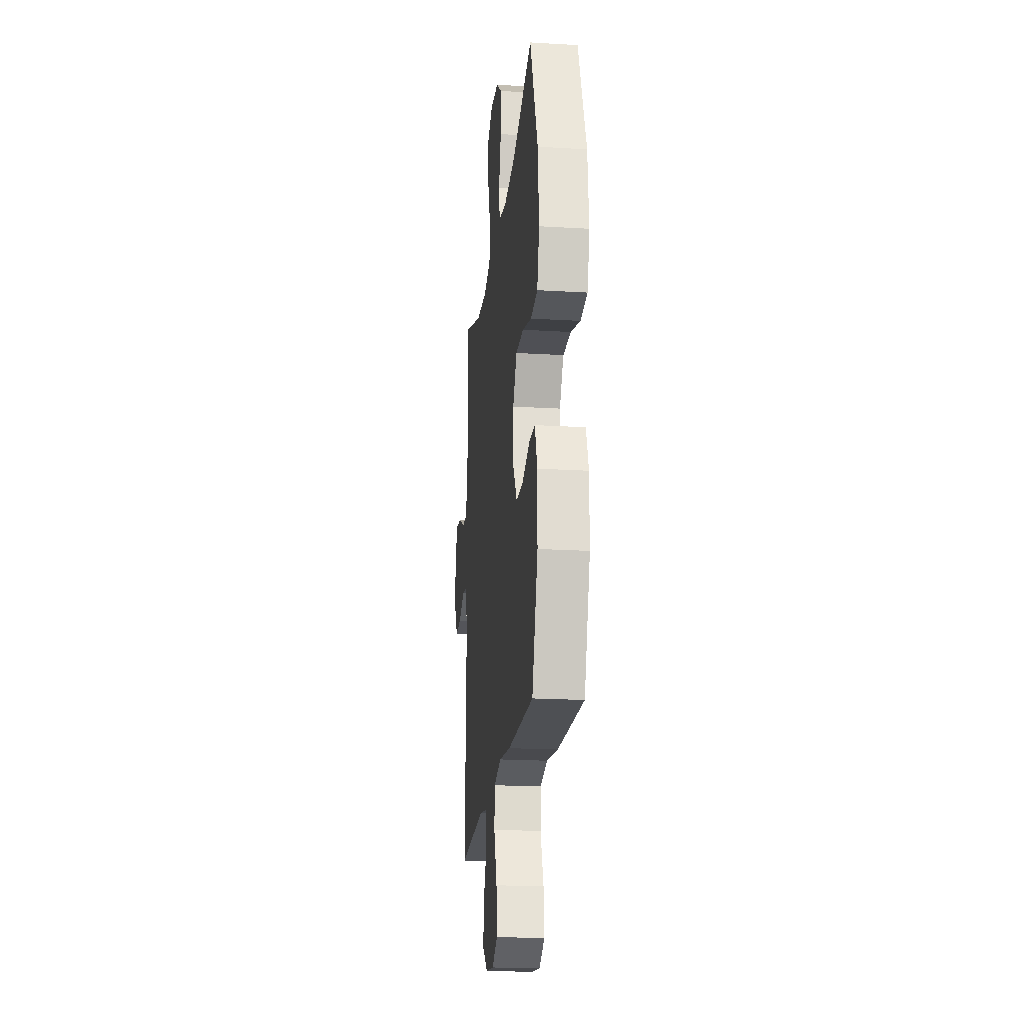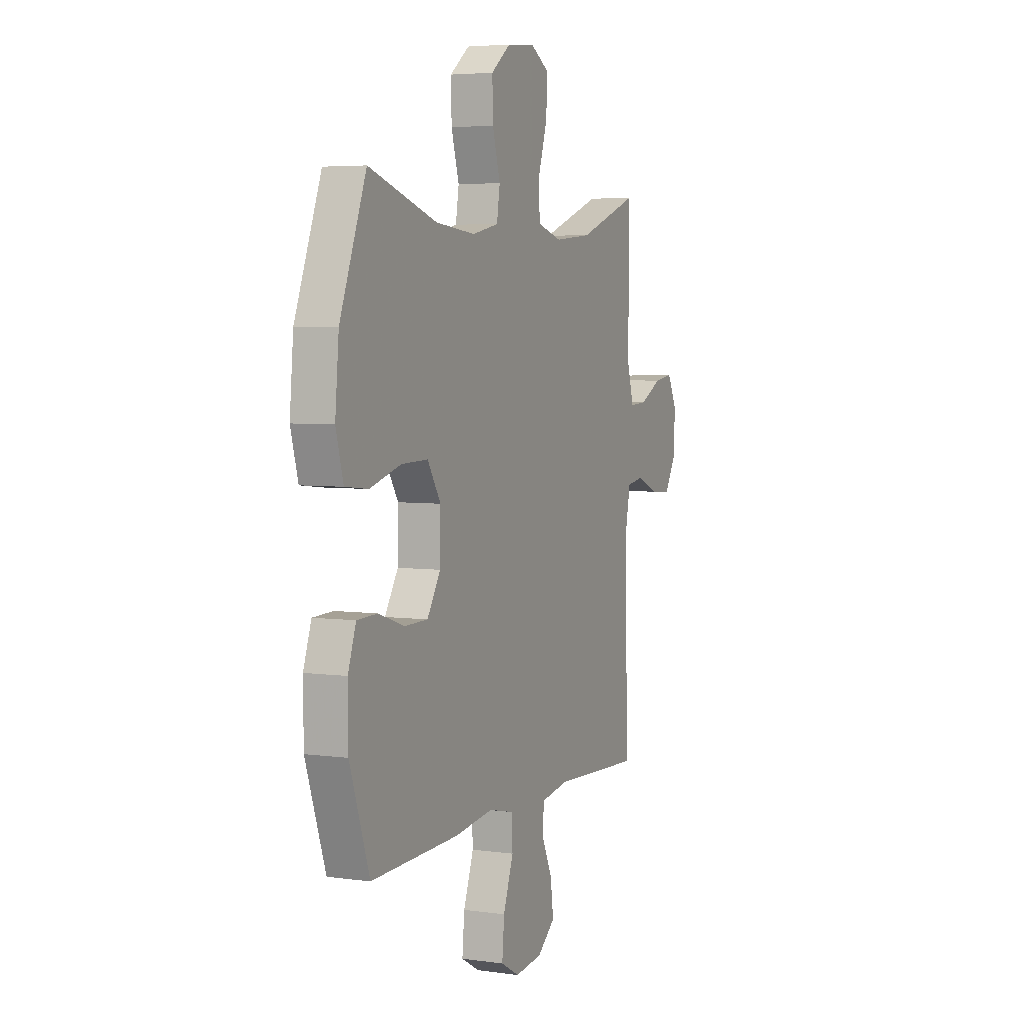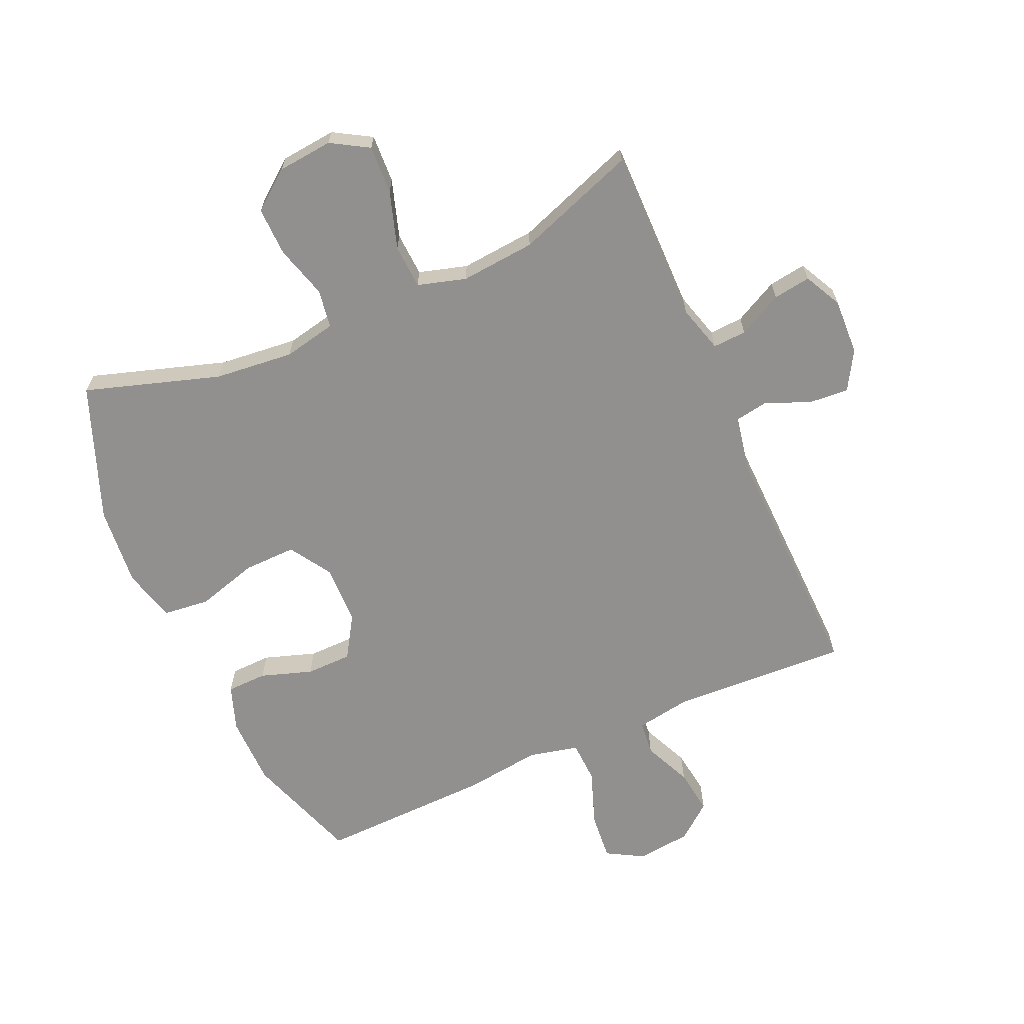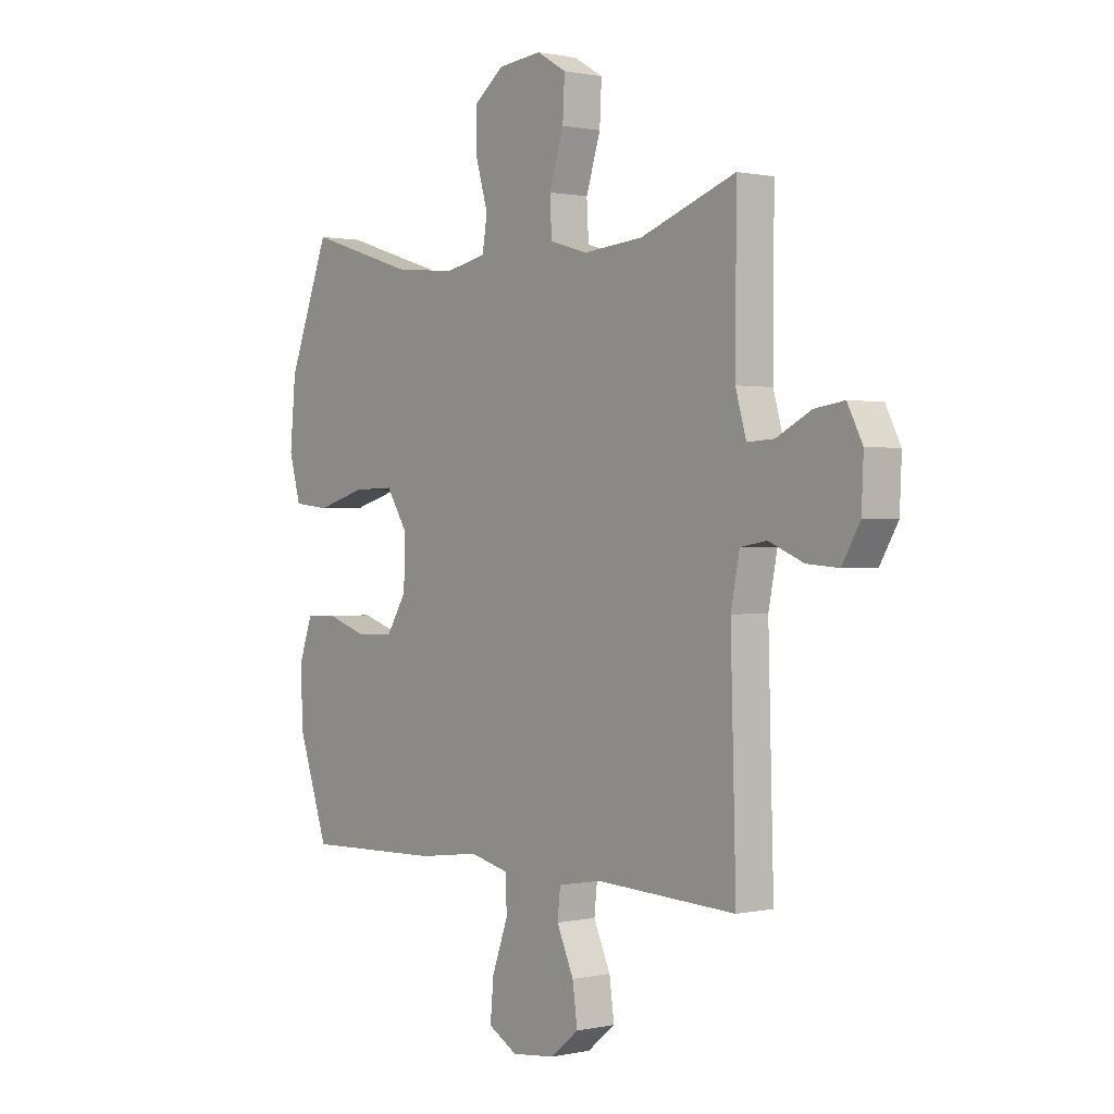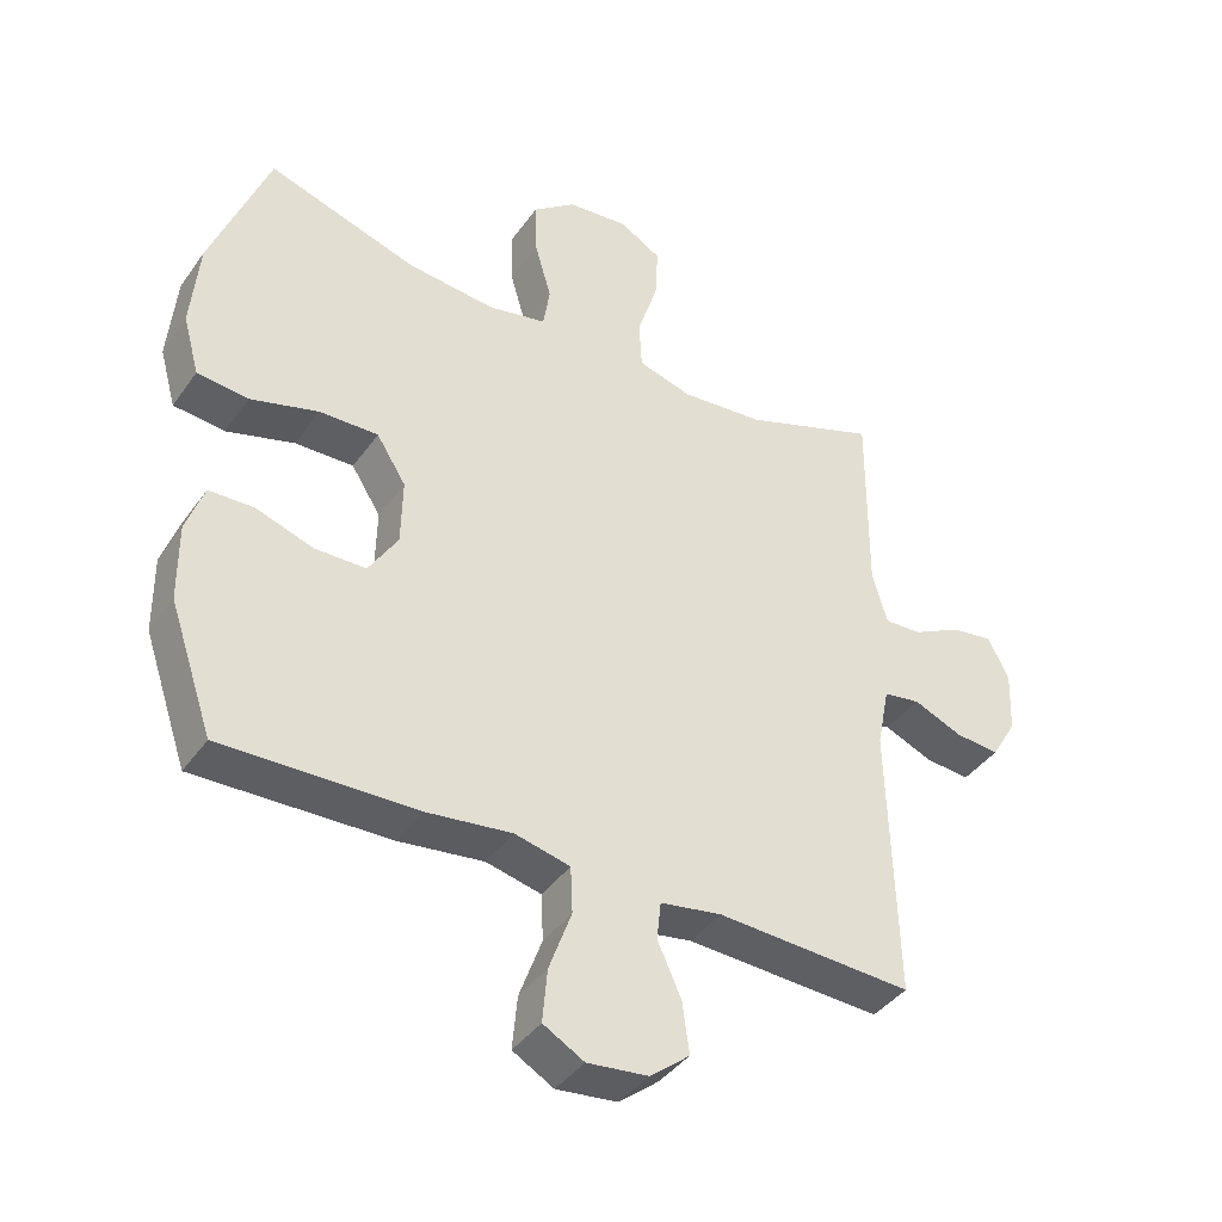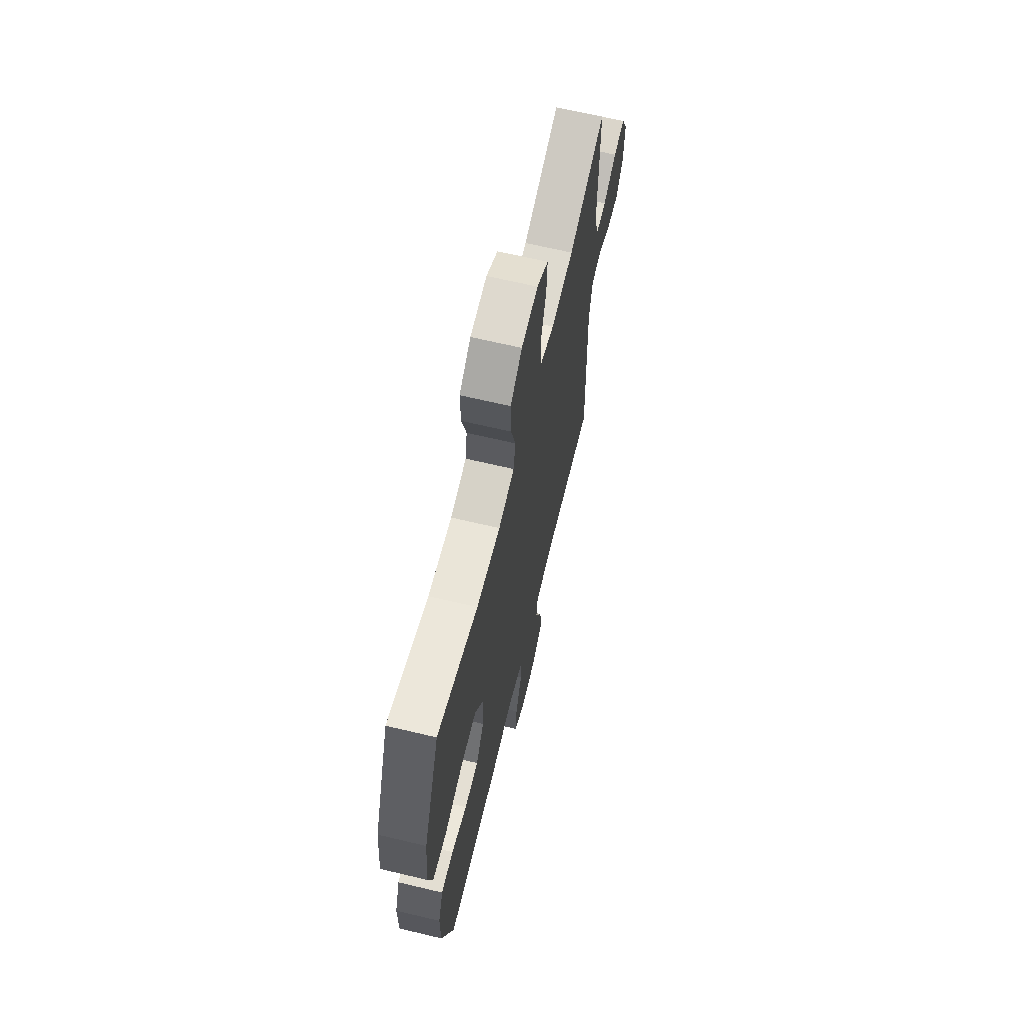
<metadata>
{"format":"obj","ext":"obj","renderer":"f3d","projection":"perspective","resolution":1024,"background":"white","views":[{"elev":-20.6,"azim":-96.2,"up":"+Z"},{"elev":4.7,"azim":-66.1,"up":"+Z"},{"elev":-65.7,"azim":23.9,"up":"+Y"},{"elev":0.6,"azim":51.2,"up":"+Z"},{"elev":-40.4,"azim":-31.9,"up":"+Z"},{"elev":65.6,"azim":-76.5,"up":"+Z"}]}
</metadata>
<code>
v -0.5 0.07 0.5
v -0.28 0.07 0.43
v -0.151 0.07 0.417
v -0.065 0.07 0.435
v -0.055 0.07 0.498
v -0.08 0.07 0.584
v -0.082 0.07 0.664
v -0.019 0.07 0.713
v 0.071 0.07 0.722
v 0.132 0.07 0.686
v 0.128 0.07 0.607
v 0.098 0.07 0.513
v 0.102 0.07 0.441
v 0.181 0.07 0.418
v 0.303 0.07 0.429
v 0.5 0.07 0.5
v 0.498 0.07 0.213
v 0.52 0.07 0.136
v 0.575 0.07 0.139
v 0.647 0.07 0.176
v 0.708 0.07 0.185
v 0.739 0.07 0.124
v 0.735 0.07 0.032
v 0.698 0.07 -0.031
v 0.633 0.07 -0.026
v 0.561 0.07 0.004
v 0.507 0.07 -0.005
v 0.489 0.07 -0.096
v 0.5 0.07 -0.5
v 0.212 0.07 -0.486
v 0.122 0.07 -0.501
v 0.116 0.07 -0.557
v 0.151 0.07 -0.635
v 0.161 0.07 -0.709
v 0.103 0.07 -0.756
v 0.014 0.07 -0.766
v -0.046 0.07 -0.732
v -0.039 0.07 -0.654
v -0.006 0.07 -0.563
v -0.009 0.07 -0.495
v -0.09 0.07 -0.476
v -0.215 0.07 -0.492
v -0.5 0.07 -0.5
v -0.564 0.07 -0.313
v -0.565 0.07 -0.199
v -0.539 0.07 -0.125
v -0.473 0.07 -0.123
v -0.389 0.07 -0.151
v -0.314 0.07 -0.15
v -0.271 0.07 -0.081
v -0.269 0.07 0.017
v -0.312 0.07 0.085
v -0.398 0.07 0.083
v -0.498 0.07 0.054
v -0.573 0.07 0.062
v -0.597 0.07 0.148
v -0.585 0.07 0.279
v -0.5 0 0.5
v -0.28 0 0.43
v -0.151 0 0.417
v -0.065 0 0.435
v -0.055 0 0.498
v -0.08 0 0.584
v -0.082 0 0.664
v -0.019 0 0.713
v 0.071 0 0.722
v 0.132 0 0.686
v 0.128 0 0.607
v 0.098 0 0.513
v 0.102 0 0.441
v 0.181 0 0.418
v 0.303 0 0.429
v 0.5 0 0.5
v 0.498 0 0.213
v 0.52 0 0.136
v 0.575 0 0.139
v 0.647 0 0.176
v 0.708 0 0.185
v 0.739 0 0.124
v 0.735 0 0.032
v 0.698 0 -0.031
v 0.633 0 -0.026
v 0.561 0 0.004
v 0.507 0 -0.005
v 0.489 0 -0.096
v 0.5 0 -0.5
v 0.212 0 -0.486
v 0.122 0 -0.501
v 0.116 0 -0.557
v 0.151 0 -0.635
v 0.161 0 -0.709
v 0.103 0 -0.756
v 0.014 0 -0.766
v -0.046 0 -0.732
v -0.039 0 -0.654
v -0.006 0 -0.563
v -0.009 0 -0.495
v -0.09 0 -0.476
v -0.215 0 -0.492
v -0.5 0 -0.5
v -0.564 0 -0.313
v -0.565 0 -0.199
v -0.539 0 -0.125
v -0.473 0 -0.123
v -0.389 0 -0.151
v -0.314 0 -0.15
v -0.271 0 -0.081
v -0.269 0 0.017
v -0.312 0 0.085
v -0.398 0 0.083
v -0.498 0 0.054
v -0.573 0 0.062
v -0.597 0 0.148
v -0.585 0 0.279
f 56 57 1 2
f 53 54 55 56
f 52 53 56 2
f 51 52 2 3
f 50 51 3 4
f 45 46 47 48
f 45 48 49
f 44 45 49
f 41 42 43 44
f 40 41 44 49
f 36 37 38 39
f 36 39 40
f 35 36 40
f 32 33 34 35
f 32 35 40
f 31 32 40 49
f 28 29 30
f 27 28 30 31
f 23 24 25 26
f 21 22 23 26
f 19 20 21 26
f 18 19 26 27
f 17 18 27 31
f 15 16 17 31
f 9 10 11 12
f 9 12 13
f 8 9 13
f 5 6 7 8
f 4 5 8 13
f 50 4 13 14
f 31 49 50
f 14 15 31 50
f 59 58 114 113
f 113 112 111 110
f 59 113 110 109
f 60 59 109 108
f 61 60 108 107
f 105 104 103 102
f 106 105 102
f 106 102 101
f 101 100 99 98
f 106 101 98 97
f 96 95 94 93
f 97 96 93
f 97 93 92
f 92 91 90 89
f 97 92 89
f 106 97 89 88
f 87 86 85
f 88 87 85 84
f 83 82 81 80
f 83 80 79 78
f 83 78 77 76
f 84 83 76 75
f 88 84 75 74
f 88 74 73 72
f 69 68 67 66
f 70 69 66
f 70 66 65
f 65 64 63 62
f 70 65 62 61
f 71 70 61 107
f 107 106 88
f 107 88 72 71
f 1 58 59 2
f 2 59 60 3
f 3 60 61 4
f 4 61 62 5
f 5 62 63 6
f 6 63 64 7
f 7 64 65 8
f 8 65 66 9
f 9 66 67 10
f 10 67 68 11
f 11 68 69 12
f 12 69 70 13
f 13 70 71 14
f 14 71 72 15
f 15 72 73 16
f 16 73 74 17
f 17 74 75 18
f 18 75 76 19
f 19 76 77 20
f 20 77 78 21
f 21 78 79 22
f 22 79 80 23
f 23 80 81 24
f 24 81 82 25
f 25 82 83 26
f 26 83 84 27
f 27 84 85 28
f 28 85 86 29
f 29 86 87 30
f 30 87 88 31
f 31 88 89 32
f 32 89 90 33
f 33 90 91 34
f 34 91 92 35
f 35 92 93 36
f 36 93 94 37
f 37 94 95 38
f 38 95 96 39
f 39 96 97 40
f 40 97 98 41
f 41 98 99 42
f 42 99 100 43
f 43 100 101 44
f 44 101 102 45
f 45 102 103 46
f 46 103 104 47
f 47 104 105 48
f 48 105 106 49
f 49 106 107 50
f 50 107 108 51
f 51 108 109 52
f 52 109 110 53
f 53 110 111 54
f 54 111 112 55
f 55 112 113 56
f 56 113 114 57
f 57 114 58 1

</code>
